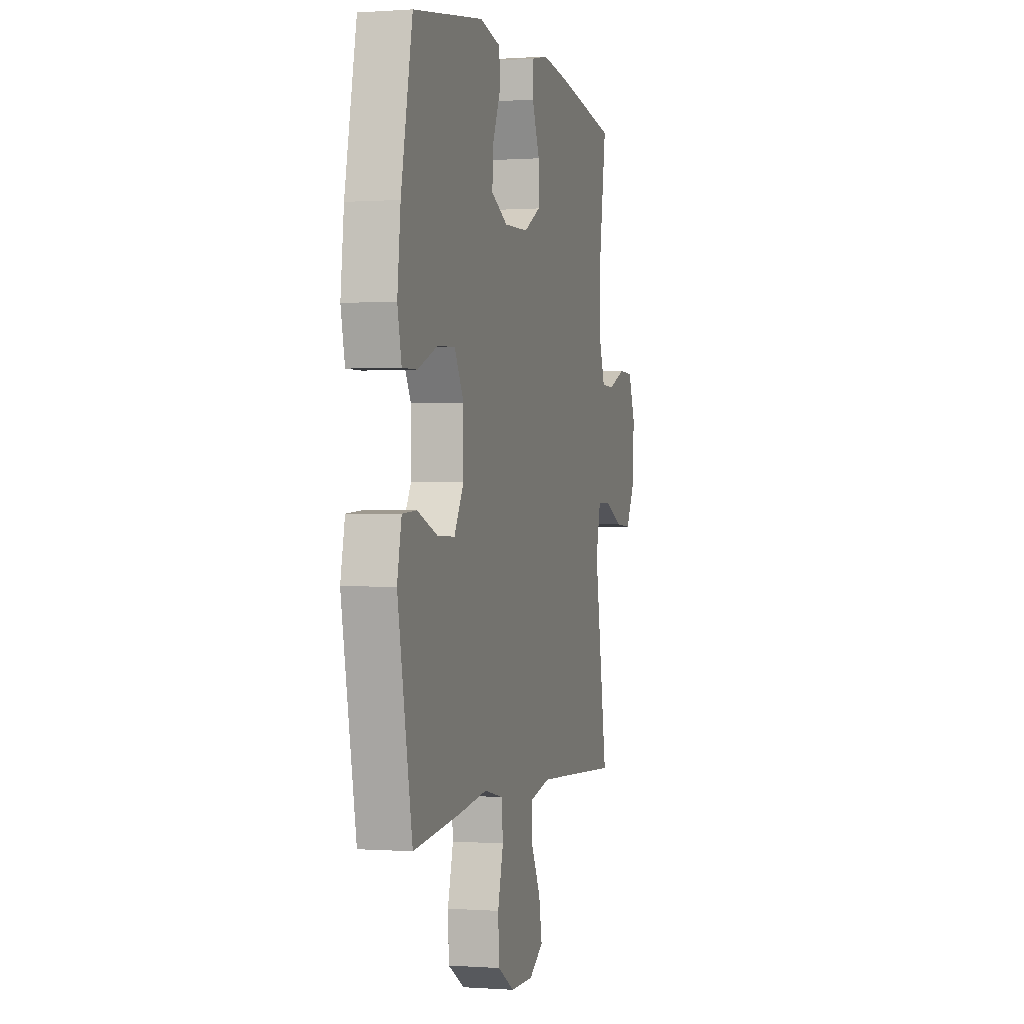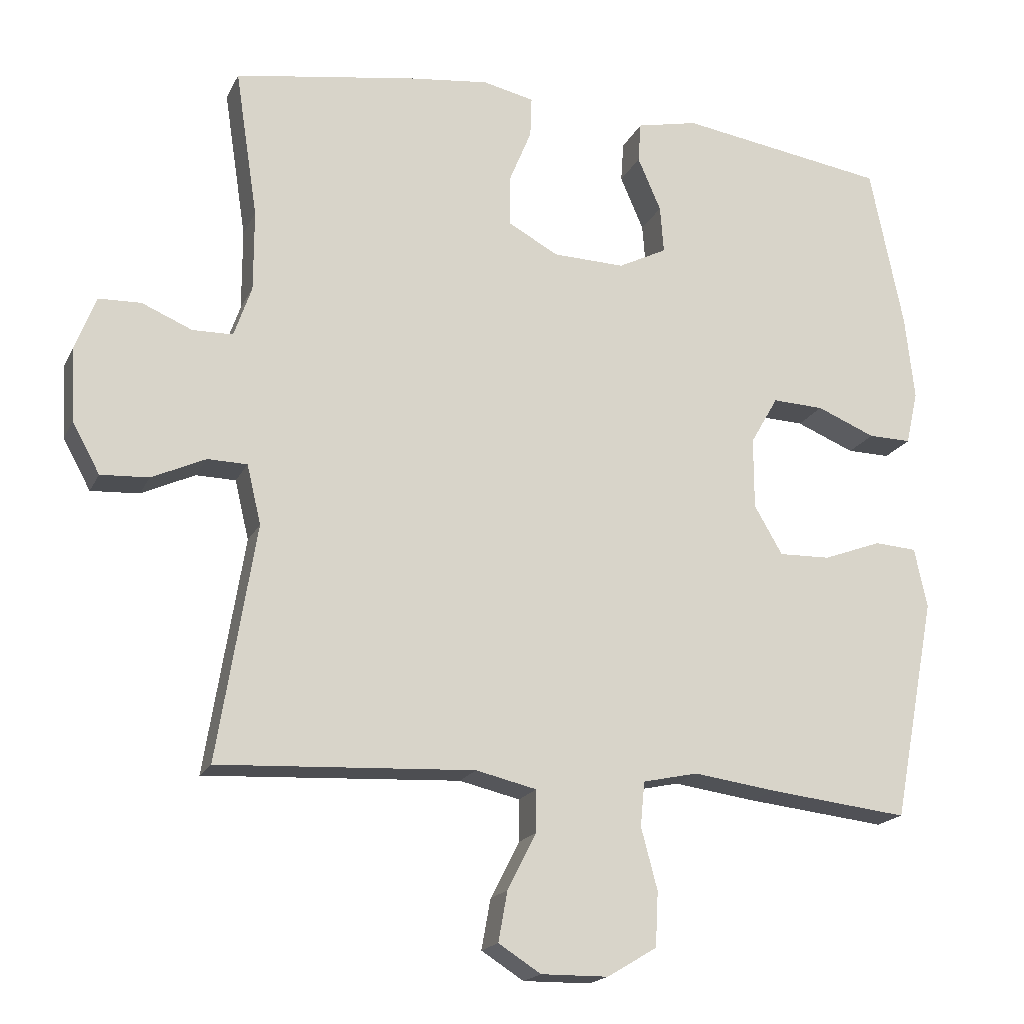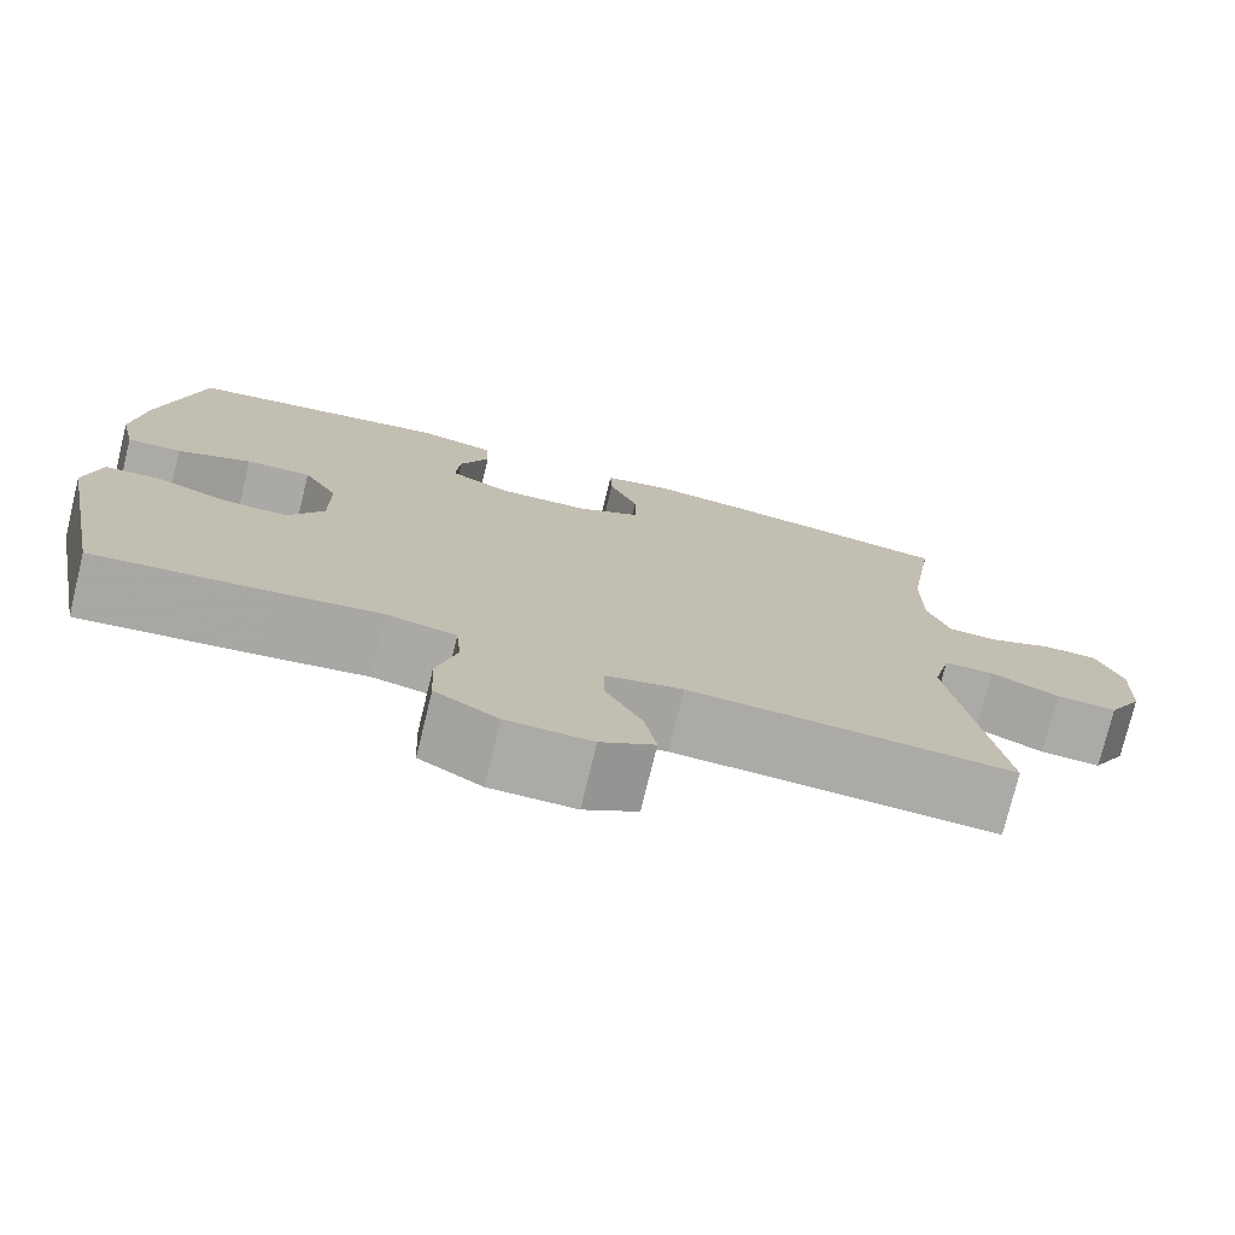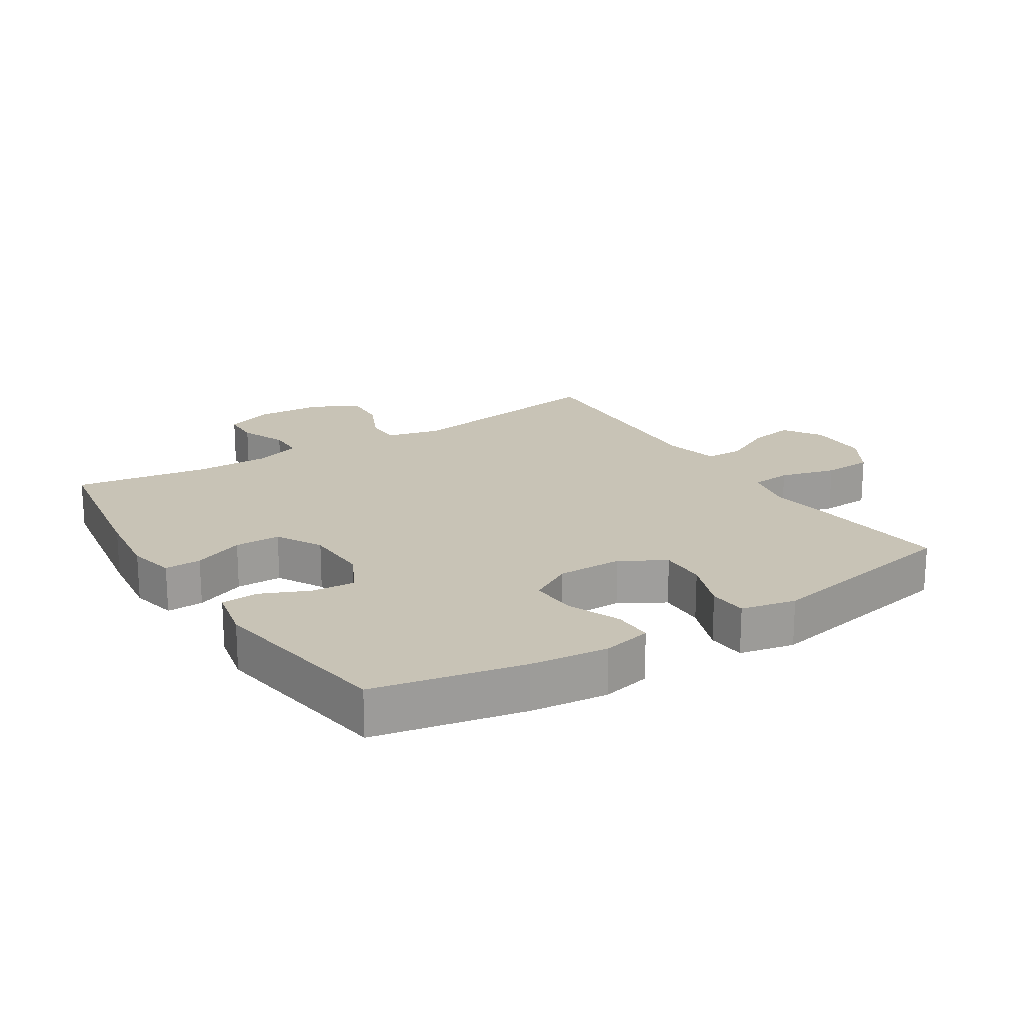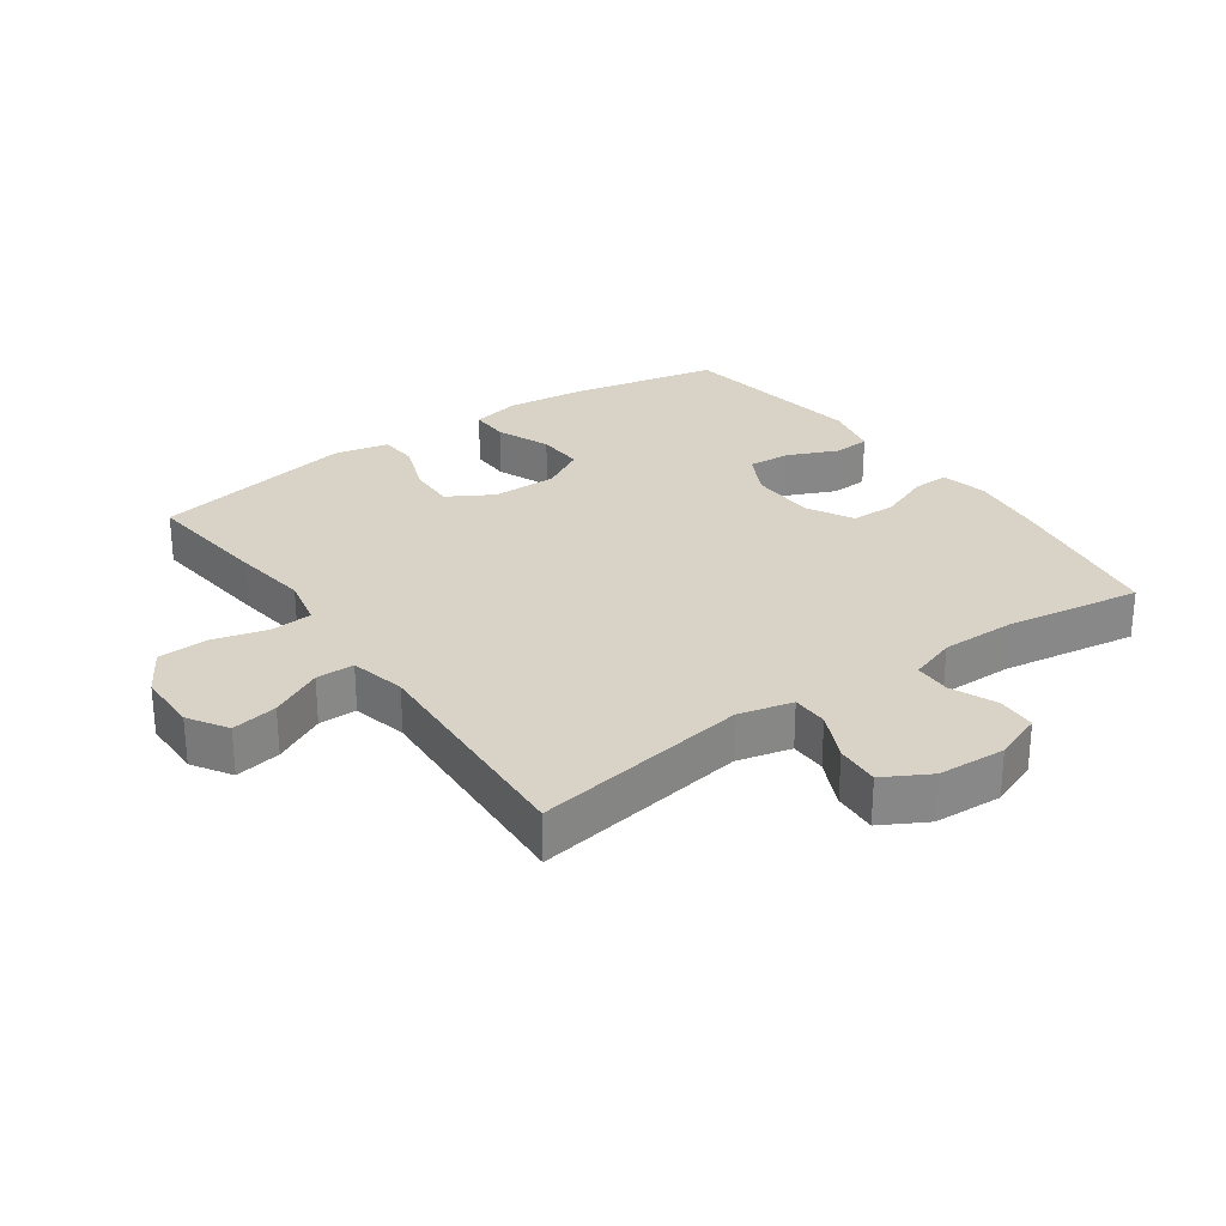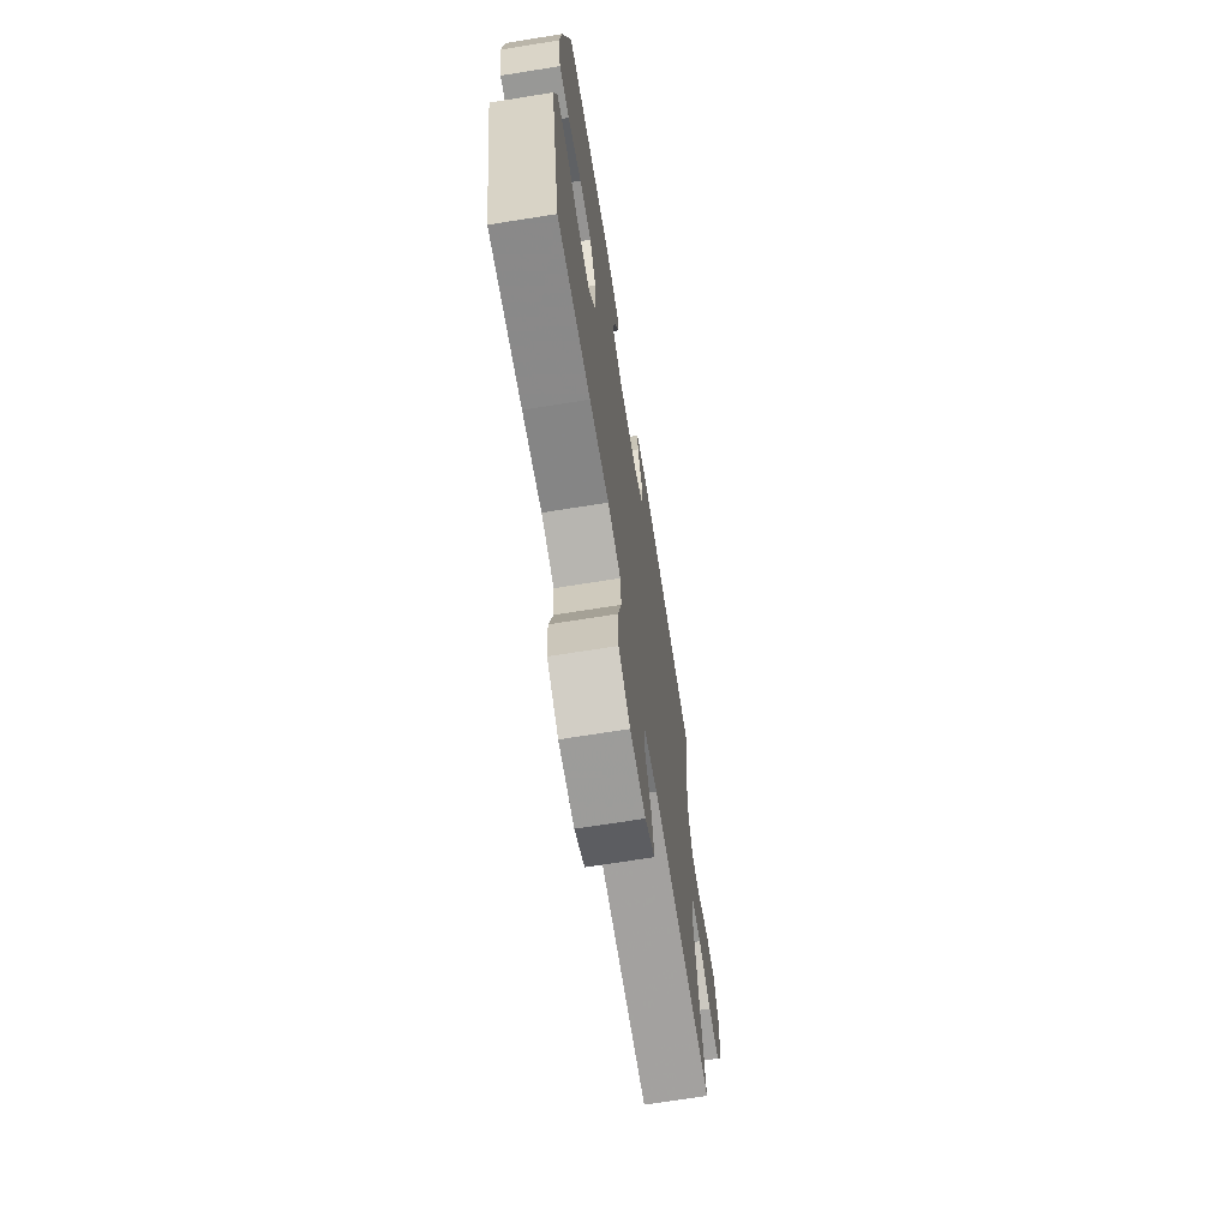
<metadata>
{"format":"obj","ext":"obj","renderer":"f3d","projection":"perspective","resolution":1024,"background":"white","views":[{"elev":0.0,"azim":105.3,"up":"+Z"},{"elev":-18.4,"azim":-19.3,"up":"+Z"},{"elev":-75.9,"azim":166.3,"up":"+Z"},{"elev":19.4,"azim":57.6,"up":"+Y"},{"elev":27.9,"azim":-125.1,"up":"+Y"},{"elev":-69.4,"azim":99.1,"up":"+Z"}]}
</metadata>
<code>
v 0.5 0.07 -0.5
v 0.301 0.07 -0.478
v 0.184 0.07 -0.462
v 0.106 0.07 -0.479
v 0.1 0.07 -0.542
v 0.123 0.07 -0.629
v 0.119 0.07 -0.706
v 0.049 0.07 -0.748
v -0.046 0.07 -0.749
v -0.106 0.07 -0.711
v -0.093 0.07 -0.64
v -0.052 0.07 -0.56
v -0.052 0.07 -0.501
v -0.138 0.07 -0.481
v -0.5 0.07 -0.5
v -0.446 0.07 -0.167
v -0.466 0.07 -0.083
v -0.522 0.07 -0.082
v -0.598 0.07 -0.117
v -0.666 0.07 -0.121
v -0.705 0.07 -0.05
v -0.71 0.07 0.055
v -0.681 0.07 0.13
v -0.621 0.07 0.132
v -0.55 0.07 0.102
v -0.493 0.07 0.103
v -0.468 0.07 0.175
v -0.468 0.07 0.29
v -0.5 0.07 0.5
v -0.244 0.07 0.541
v -0.129 0.07 0.555
v -0.056 0.07 0.539
v -0.058 0.07 0.482
v -0.09 0.07 0.404
v -0.09 0.07 0.333
v -0.019 0.07 0.294
v 0.083 0.07 0.291
v 0.152 0.07 0.326
v 0.147 0.07 0.393
v 0.114 0.07 0.469
v 0.118 0.07 0.526
v 0.205 0.07 0.545
v 0.5 0.07 0.5
v 0.547 0.07 0.268
v 0.56 0.07 0.148
v 0.543 0.07 0.072
v 0.482 0.07 0.073
v 0.399 0.07 0.107
v 0.326 0.07 0.11
v 0.287 0.07 0.042
v 0.287 0.07 -0.059
v 0.327 0.07 -0.128
v 0.4 0.07 -0.126
v 0.483 0.07 -0.095
v 0.543 0.07 -0.099
v 0.561 0.07 -0.184
v 0.5 0 -0.5
v 0.301 0 -0.478
v 0.184 0 -0.462
v 0.106 0 -0.479
v 0.1 0 -0.542
v 0.123 0 -0.629
v 0.119 0 -0.706
v 0.049 0 -0.748
v -0.046 0 -0.749
v -0.106 0 -0.711
v -0.093 0 -0.64
v -0.052 0 -0.56
v -0.052 0 -0.501
v -0.138 0 -0.481
v -0.5 0 -0.5
v -0.446 0 -0.167
v -0.466 0 -0.083
v -0.522 0 -0.082
v -0.598 0 -0.117
v -0.666 0 -0.121
v -0.705 0 -0.05
v -0.71 0 0.055
v -0.681 0 0.13
v -0.621 0 0.132
v -0.55 0 0.102
v -0.493 0 0.103
v -0.468 0 0.175
v -0.468 0 0.29
v -0.5 0 0.5
v -0.244 0 0.541
v -0.129 0 0.555
v -0.056 0 0.539
v -0.058 0 0.482
v -0.09 0 0.404
v -0.09 0 0.333
v -0.019 0 0.294
v 0.083 0 0.291
v 0.152 0 0.326
v 0.147 0 0.393
v 0.114 0 0.469
v 0.118 0 0.526
v 0.205 0 0.545
v 0.5 0 0.5
v 0.547 0 0.268
v 0.56 0 0.148
v 0.543 0 0.072
v 0.482 0 0.073
v 0.399 0 0.107
v 0.326 0 0.11
v 0.287 0 0.042
v 0.287 0 -0.059
v 0.327 0 -0.128
v 0.4 0 -0.126
v 0.483 0 -0.095
v 0.543 0 -0.099
v 0.561 0 -0.184
f 1 2 3
f 56 1 3
f 55 56 3
f 54 55 3
f 53 54 3
f 52 53 3 4
f 51 52 4
f 50 51 4
f 46 47 48
f 45 46 48
f 44 45 48
f 43 44 48
f 42 43 48
f 41 42 48
f 40 41 48
f 39 40 48
f 38 39 48 49
f 37 38 49 50
f 32 33 34
f 31 32 34
f 30 31 34
f 29 30 34
f 28 29 34
f 27 28 34 35
f 26 27 35 36
f 23 24 25
f 22 23 25
f 21 22 25
f 20 21 25
f 19 20 25
f 18 19 25
f 17 18 25 26
f 37 50 4
f 36 37 4
f 26 36 4
f 17 26 4
f 16 17 4
f 10 11 12
f 9 10 12
f 8 9 12
f 7 8 12
f 6 7 12
f 5 6 12
f 5 12 13
f 4 5 13
f 16 4 13 14
f 14 15 16
f 59 58 57
f 59 57 112
f 59 112 111
f 59 111 110
f 59 110 109
f 60 59 109 108
f 60 108 107
f 60 107 106
f 104 103 102
f 104 102 101
f 104 101 100
f 104 100 99
f 104 99 98
f 104 98 97
f 104 97 96
f 104 96 95
f 105 104 95 94
f 106 105 94 93
f 90 89 88
f 90 88 87
f 90 87 86
f 90 86 85
f 90 85 84
f 91 90 84 83
f 92 91 83 82
f 81 80 79
f 81 79 78
f 81 78 77
f 81 77 76
f 81 76 75
f 81 75 74
f 82 81 74 73
f 60 106 93
f 60 93 92
f 60 92 82
f 60 82 73
f 60 73 72
f 68 67 66
f 68 66 65
f 68 65 64
f 68 64 63
f 68 63 62
f 68 62 61
f 69 68 61
f 69 61 60
f 70 69 60 72
f 72 71 70
f 1 57 58 2
f 2 58 59 3
f 3 59 60 4
f 4 60 61 5
f 5 61 62 6
f 6 62 63 7
f 7 63 64 8
f 8 64 65 9
f 9 65 66 10
f 10 66 67 11
f 11 67 68 12
f 12 68 69 13
f 13 69 70 14
f 14 70 71 15
f 15 71 72 16
f 16 72 73 17
f 17 73 74 18
f 18 74 75 19
f 19 75 76 20
f 20 76 77 21
f 21 77 78 22
f 22 78 79 23
f 23 79 80 24
f 24 80 81 25
f 25 81 82 26
f 26 82 83 27
f 27 83 84 28
f 28 84 85 29
f 29 85 86 30
f 30 86 87 31
f 31 87 88 32
f 32 88 89 33
f 33 89 90 34
f 34 90 91 35
f 35 91 92 36
f 36 92 93 37
f 37 93 94 38
f 38 94 95 39
f 39 95 96 40
f 40 96 97 41
f 41 97 98 42
f 42 98 99 43
f 43 99 100 44
f 44 100 101 45
f 45 101 102 46
f 46 102 103 47
f 47 103 104 48
f 48 104 105 49
f 49 105 106 50
f 50 106 107 51
f 51 107 108 52
f 52 108 109 53
f 53 109 110 54
f 54 110 111 55
f 55 111 112 56
f 56 112 57 1

</code>
